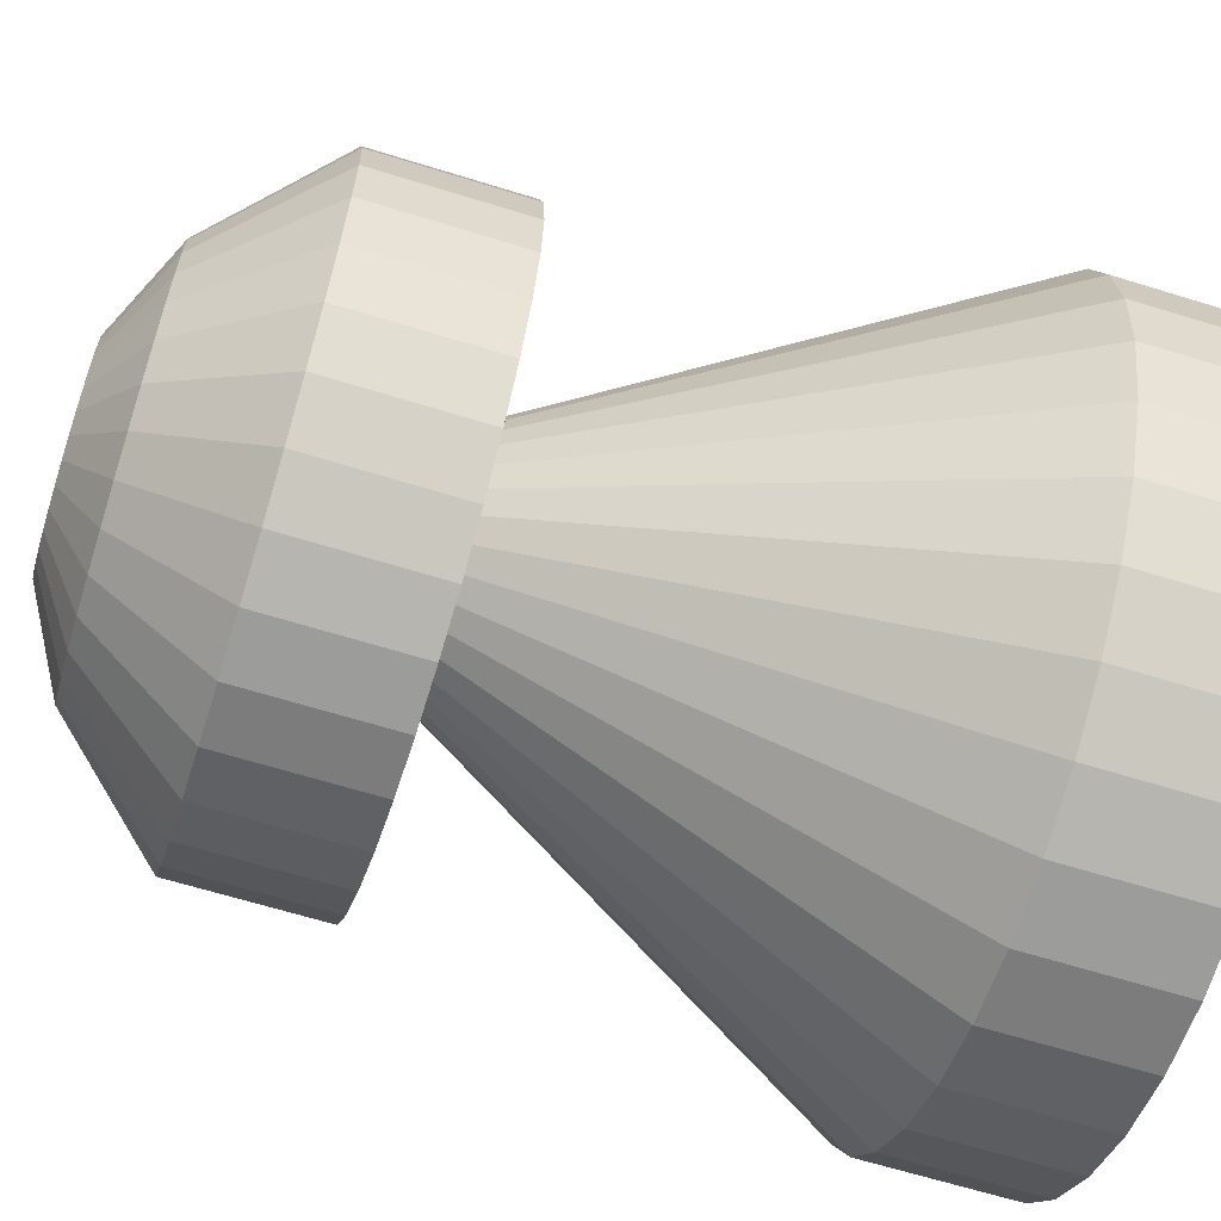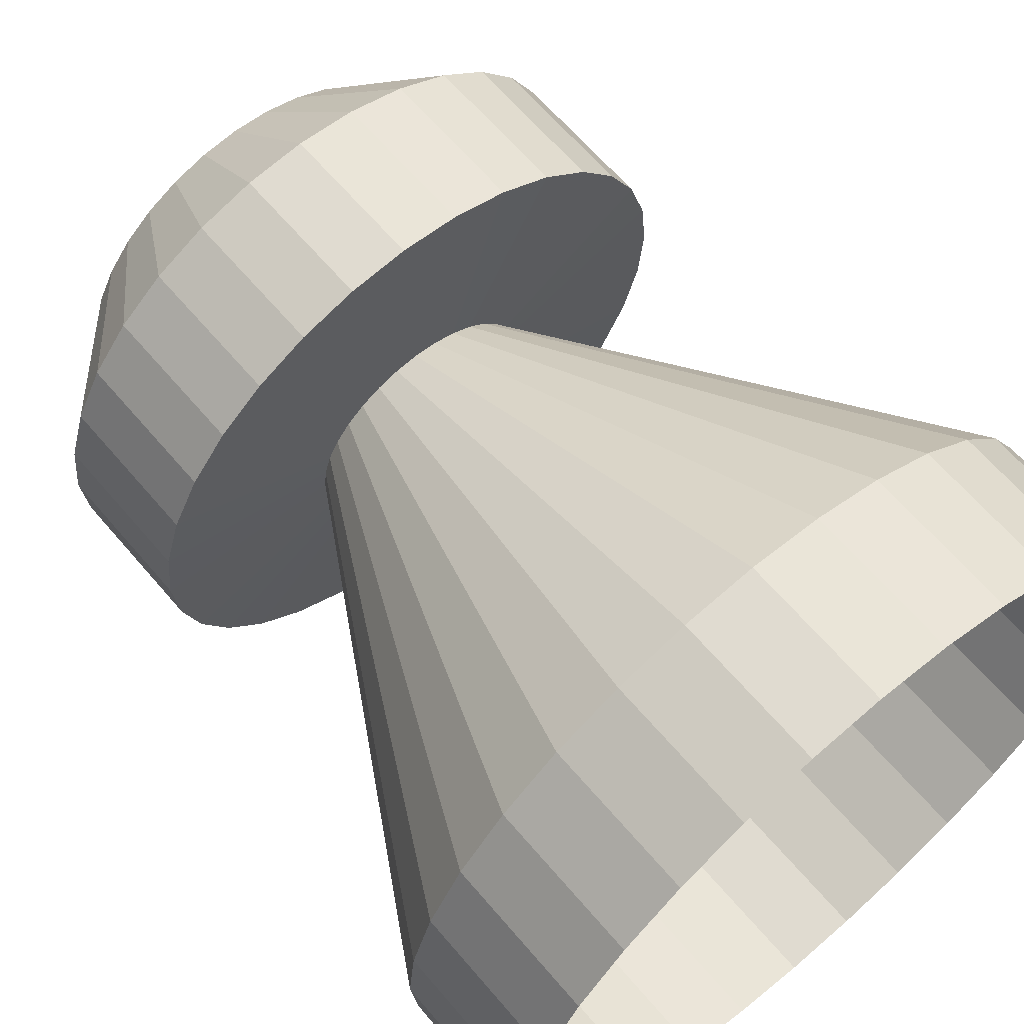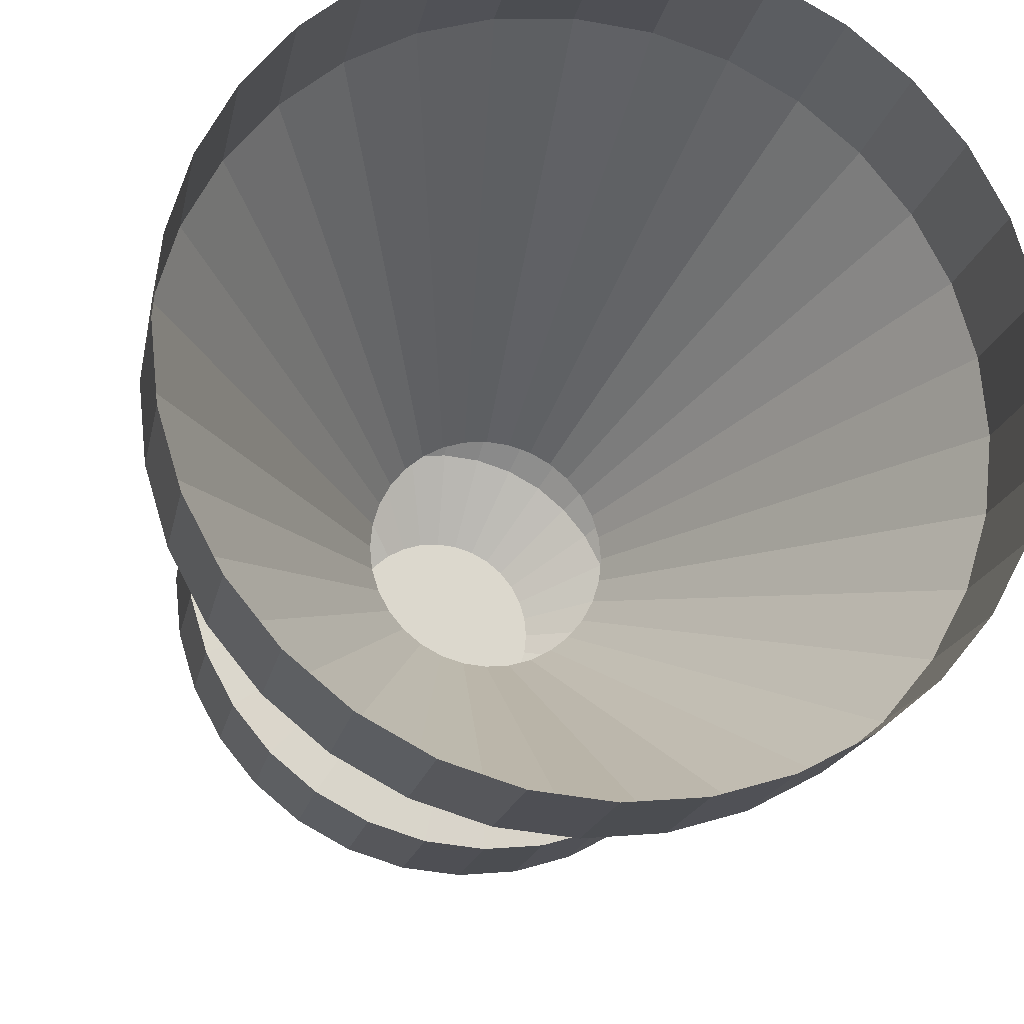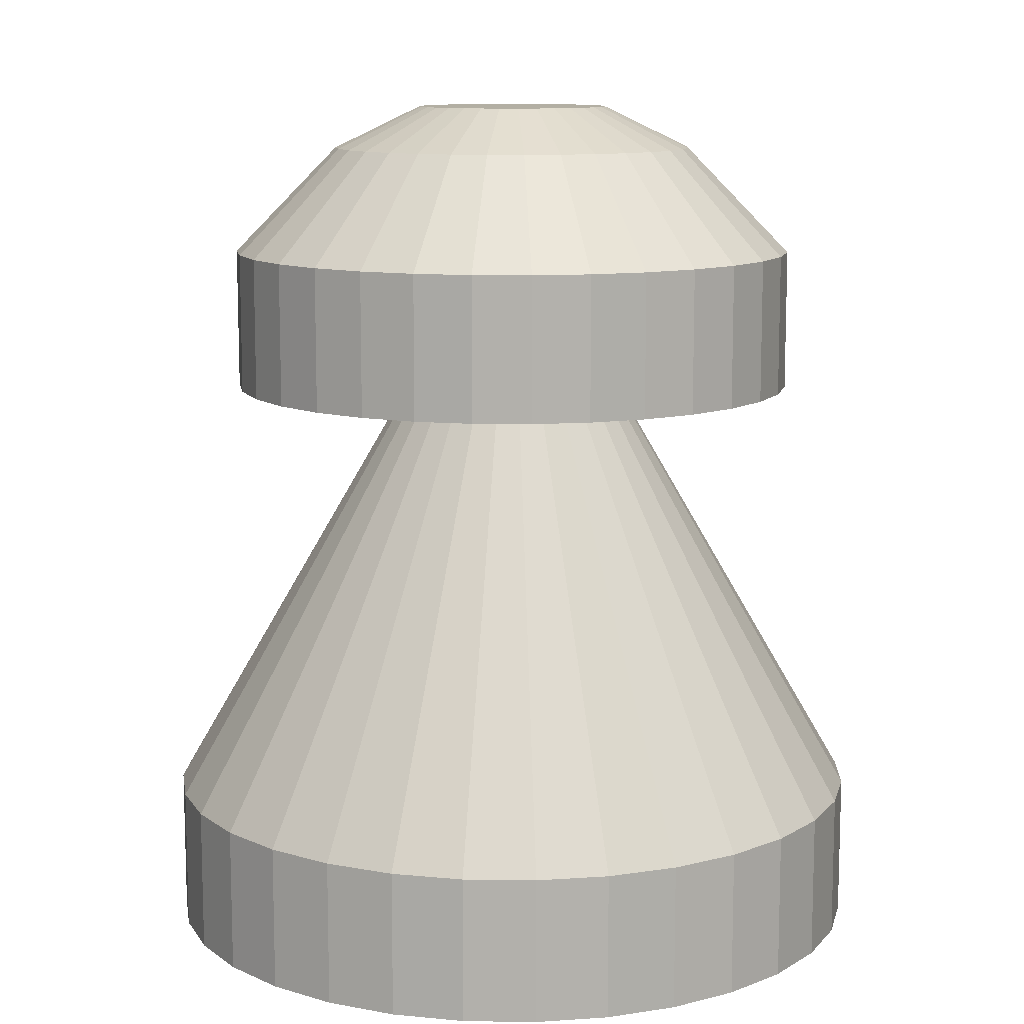
<metadata>
{"format":"obj","ext":"obj","renderer":"f3d","projection":"perspective","resolution":1024,"background":"white","views":[{"elev":-64.4,"azim":-107.4,"up":"+Z"},{"elev":64.5,"azim":-40.4,"up":"+Z"},{"elev":-17.5,"azim":-10.7,"up":"+Z"},{"elev":11.1,"azim":176.3,"up":"+Y"}]}
</metadata>
<code>
o Cylinder
v 0 0 -1
v 0 0.4 -1
v 0.1951 0 -0.9808
v 0.1951 0.4 -0.9808
v 0.3827 0 -0.9239
v 0.3827 0.4 -0.9239
v 0.5556 0 -0.8315
v 0.5556 0.4 -0.8315
v 0.7071 0 -0.7071
v 0.7071 0.4 -0.7071
v 0.8315 0 -0.5556
v 0.8315 0.4 -0.5556
v 0.9239 0 -0.3827
v 0.9239 0.4 -0.3827
v 0.9808 0 -0.1951
v 0.9808 0.4 -0.1951
v 1 0 0
v 1 0.4 0
v 0.9808 0 0.1951
v 0.9808 0.4 0.1951
v 0.9239 0 0.3827
v 0.9239 0.4 0.3827
v 0.8315 0 0.5556
v 0.8315 0.4 0.5556
v 0.7071 0 0.7071
v 0.7071 0.4 0.7071
v 0.5556 0 0.8315
v 0.5556 0.4 0.8315
v 0.3827 0 0.9239
v 0.3827 0.4 0.9239
v 0.1951 0 0.9808
v 0.1951 0.4 0.9808
v 0 0 1
v 0 0.4 1
v -0.1951 0 0.9808
v -0.1951 0.4 0.9808
v -0.3827 0 0.9239
v -0.3827 0.4 0.9239
v -0.5556 0 0.8315
v -0.5556 0.4 0.8315
v -0.7071 0 0.7071
v -0.7071 0.4 0.7071
v -0.8315 0 0.5556
v -0.8315 0.4 0.5556
v -0.9239 0 0.3827
v -0.9239 0.4 0.3827
v -0.9808 0 0.1951
v -0.9808 0.4 0.1951
v -1 0 0
v -1 0.4 0
v -0.9808 0 -0.1951
v -0.9808 0.4 -0.1951
v -0.9239 0 -0.3827
v -0.9239 0.4 -0.3827
v -0.8315 0 -0.5556
v -0.8315 0.4 -0.5556
v -0.7071 0 -0.7071
v -0.7071 0.4 -0.7071
v -0.5556 0 -0.8315
v -0.5556 0.4 -0.8315
v -0.3827 0 -0.9239
v -0.3827 0.4 -0.9239
v -0.1951 0 -0.9808
v -0.1951 0.4 -0.9808
v 0 0 -1
v 0 0.4 -1
v 0.1951 0 -0.9808
v 0.1951 0.4 -0.9808
v 0.3827 0 -0.9239
v 0.3827 0.4 -0.9239
v 0.5556 0 -0.8315
v 0.5556 0.4 -0.8315
v 0.7071 0 -0.7071
v 0.7071 0.4 -0.7071
v 0.8315 0 -0.5556
v 0.8315 0.4 -0.5556
v 0.9239 0 -0.3827
v 0.9239 0.4 -0.3827
v 0.9808 0 -0.1951
v 0.9808 0.4 -0.1951
v 1 0 0
v 1 0.4 0
v 0.9808 0 0.1951
v 0.9808 0.4 0.1951
v 0.9239 0 0.3827
v 0.9239 0.4 0.3827
v 0.8315 0 0.5556
v 0.8315 0.4 0.5556
v 0.7071 0 0.7071
v 0.7071 0.4 0.7071
v 0.5556 0 0.8315
v 0.5556 0.4 0.8315
v 0.3827 0 0.9239
v 0.3827 0.4 0.9239
v 0.1951 0 0.9808
v 0.1951 0.4 0.9808
v 0 0 1
v 0 0.4 1
v -0.1951 0 0.9808
v -0.1951 0.4 0.9808
v -0.3827 0 0.9239
v -0.3827 0.4 0.9239
v -0.5556 0 0.8315
v -0.5556 0.4 0.8315
v -0.7071 0 0.7071
v -0.7071 0.4 0.7071
v -0.8315 0 0.5556
v -0.8315 0.4 0.5556
v -0.9239 0 0.3827
v -0.9239 0.4 0.3827
v -0.9808 0 0.1951
v -0.9808 0.4 0.1951
v -1 0 0
v -1 0.4 0
v -0.9808 0 -0.1951
v -0.9808 0.4 -0.1951
v -0.9239 0 -0.3827
v -0.9239 0.4 -0.3827
v -0.8315 0 -0.5556
v -0.8315 0.4 -0.5556
v -0.7071 0 -0.7071
v -0.7071 0.4 -0.7071
v -0.5556 0 -0.8315
v -0.5556 0.4 -0.8315
v -0.3827 0 -0.9239
v -0.3827 0.4 -0.9239
v -0.1951 0 -0.9808
v -0.1951 0.4 -0.9808
v 0.06176 1.573 -0.3105
v 0 1.573 -0.3166
v 0.1211 1.573 -0.2925
v 0.1759 1.573 -0.2632
v 0.2239 1.573 -0.2239
v 0.2632 1.573 -0.1759
v 0.2925 1.573 -0.1211
v 0.3105 1.573 -0.06176
v 0.3166 1.573 -0
v 0.3105 1.573 0.06176
v 0.2925 1.573 0.1211
v 0.2632 1.573 0.1759
v 0.2239 1.573 0.2239
v 0.1759 1.573 0.2632
v 0.1211 1.573 0.2925
v 0.06176 1.573 0.3105
v 0 1.573 0.3166
v -0.06176 1.573 0.3105
v -0.1211 1.573 0.2925
v -0.1759 1.573 0.2632
v -0.2239 1.573 0.2239
v -0.2632 1.573 0.1759
v -0.2925 1.573 0.1211
v -0.3105 1.573 0.06176
v -0.3166 1.573 -0
v -0.3105 1.573 -0.06176
v -0.2925 1.573 -0.1211
v -0.2632 1.573 -0.1759
v -0.2239 1.573 -0.2239
v -0.1759 1.573 -0.2632
v -0.1211 1.573 -0.2925
v -0.06176 1.573 -0.3105
v 0.1568 1.594 -0.7884
v 0 1.594 -0.8038
v 0.3076 1.594 -0.7427
v 0.4466 1.594 -0.6684
v 0.5684 1.594 -0.5684
v 0.6684 1.594 -0.4466
v 0.7427 1.594 -0.3076
v 0.7884 1.594 -0.1568
v 0.8038 1.594 -0
v 0.7884 1.594 0.1568
v 0.7427 1.594 0.3076
v 0.6684 1.594 0.4466
v 0.5684 1.594 0.5684
v 0.4466 1.594 0.6684
v 0.3076 1.594 0.7427
v 0.1568 1.594 0.7884
v 0 1.594 0.8038
v -0.1568 1.594 0.7884
v -0.3076 1.594 0.7427
v -0.4466 1.594 0.6684
v -0.5684 1.594 0.5684
v -0.6684 1.594 0.4466
v -0.7427 1.594 0.3076
v -0.7884 1.594 0.1568
v -0.8038 1.594 -0
v -0.7884 1.594 -0.1568
v -0.7427 1.594 -0.3076
v -0.6684 1.594 -0.4466
v -0.5684 1.594 -0.5684
v -0.4466 1.594 -0.6684
v -0.3076 1.594 -0.7427
v -0.1568 1.594 -0.7884
v 0.1568 1.987 -0.7884
v -0 1.987 -0.8038
v 0.3076 1.987 -0.7427
v 0.4466 1.987 -0.6684
v 0.5684 1.987 -0.5684
v 0.6684 1.987 -0.4466
v 0.7427 1.987 -0.3076
v 0.7884 1.987 -0.1568
v 0.8038 1.987 -0
v 0.7884 1.987 0.1568
v 0.7427 1.987 0.3076
v 0.6684 1.987 0.4466
v 0.5684 1.987 0.5684
v 0.4466 1.987 0.6684
v 0.3076 1.987 0.7427
v 0.1568 1.987 0.7884
v -0 1.987 0.8038
v -0.1568 1.987 0.7884
v -0.3076 1.987 0.7427
v -0.4466 1.987 0.6684
v -0.5684 1.987 0.5684
v -0.6684 1.987 0.4466
v -0.7427 1.987 0.3076
v -0.7884 1.987 0.1568
v -0.8038 1.987 -0
v -0.7884 1.987 -0.1568
v -0.7427 1.987 -0.3076
v -0.6684 1.987 -0.4466
v -0.5684 1.987 -0.5684
v -0.4466 1.987 -0.6684
v -0.3076 1.987 -0.7427
v -0.1568 1.987 -0.7884
v 0.1001 2.284 -0.5034
v 0 2.284 -0.5133
v 0.1964 2.284 -0.4742
v 0.2852 2.284 -0.4268
v 0.3629 2.284 -0.3629
v 0.4268 2.284 -0.2852
v 0.4742 2.284 -0.1964
v 0.5034 2.284 -0.1001
v 0.5133 2.284 -0
v 0.5034 2.284 0.1001
v 0.4742 2.284 0.1964
v 0.4268 2.284 0.2852
v 0.3629 2.284 0.3629
v 0.2852 2.284 0.4268
v 0.1964 2.284 0.4742
v 0.1001 2.284 0.5034
v 0 2.284 0.5133
v -0.1001 2.284 0.5034
v -0.1964 2.284 0.4742
v -0.2852 2.284 0.4268
v -0.3629 2.284 0.3629
v -0.4268 2.284 0.2852
v -0.4742 2.284 0.1964
v -0.5034 2.284 0.1001
v -0.5133 2.284 -0
v -0.5034 2.284 -0.1001
v -0.4742 2.284 -0.1964
v -0.4268 2.284 -0.2852
v -0.3629 2.284 -0.3629
v -0.2852 2.284 -0.4268
v -0.1964 2.284 -0.4742
v -0.1001 2.284 -0.5034
v 0.05256 2.401 -0.2642
v 0 2.401 -0.2694
v 0.1031 2.401 -0.2489
v 0.1497 2.401 -0.224
v 0.1905 2.401 -0.1905
v 0.224 2.401 -0.1497
v 0.2489 2.401 -0.1031
v 0.2642 2.401 -0.05256
v 0.2694 2.401 -0
v 0.2642 2.401 0.05256
v 0.2489 2.401 0.1031
v 0.224 2.401 0.1497
v 0.1905 2.401 0.1905
v 0.1497 2.401 0.224
v 0.1031 2.401 0.2489
v 0.05256 2.401 0.2642
v 0 2.401 0.2694
v -0.05256 2.401 0.2642
v -0.1031 2.401 0.2489
v -0.1497 2.401 0.224
v -0.1905 2.401 0.1905
v -0.224 2.401 0.1497
v -0.2489 2.401 0.1031
v -0.2642 2.401 0.05256
v -0.2694 2.401 -0
v -0.2642 2.401 -0.05256
v -0.2489 2.401 -0.1031
v -0.224 2.401 -0.1497
v -0.1905 2.401 -0.1905
v -0.1497 2.401 -0.224
v -0.1031 2.401 -0.2489
v -0.05256 2.401 -0.2642
f 3 2 1
f 5 4 3
f 7 6 5
f 9 8 7
f 11 10 9
f 13 12 11
f 15 14 13
f 17 16 15
f 19 18 17
f 21 20 19
f 23 22 21
f 25 24 23
f 27 26 25
f 29 28 27
f 31 30 29
f 33 32 31
f 35 34 33
f 37 36 35
f 39 38 37
f 41 40 39
f 43 42 41
f 45 44 43
f 47 46 45
f 49 48 47
f 51 50 49
f 53 52 51
f 55 54 53
f 57 56 55
f 59 58 57
f 61 60 59
f 63 62 61
f 1 64 63
f 66 67 65
f 68 69 67
f 70 71 69
f 72 73 71
f 74 75 73
f 76 77 75
f 78 79 77
f 80 81 79
f 82 83 81
f 84 85 83
f 86 87 85
f 88 89 87
f 90 91 89
f 92 93 91
f 94 95 93
f 96 97 95
f 98 99 97
f 100 101 99
f 102 103 101
f 104 105 103
f 106 107 105
f 108 109 107
f 110 111 109
f 112 113 111
f 114 115 113
f 116 117 115
f 118 119 117
f 120 121 119
f 122 123 121
f 124 125 123
f 100 147 102
f 126 127 125
f 128 65 127
f 153 186 154
f 118 156 120
f 74 134 76
f 92 143 94
f 110 152 112
f 66 129 68
f 128 130 66
f 84 139 86
f 102 148 104
f 120 157 122
f 76 135 78
f 94 144 96
f 112 153 114
f 68 131 70
f 86 140 88
f 104 149 106
f 122 158 124
f 78 136 80
f 96 145 98
f 114 154 116
f 70 132 72
f 88 141 90
f 106 150 108
f 124 159 126
f 80 137 82
f 98 146 100
f 116 155 118
f 72 133 74
f 90 142 92
f 108 151 110
f 126 160 128
f 82 138 84
f 188 221 189
f 140 173 141
f 154 187 155
f 141 174 142
f 156 187 188
f 143 174 175
f 130 161 129
f 156 189 157
f 143 176 144
f 129 163 131
f 157 190 158
f 144 177 145
f 132 163 164
f 158 191 159
f 145 178 146
f 132 165 133
f 160 191 192
f 146 179 147
f 134 165 166
f 160 162 130
f 147 180 148
f 134 167 135
f 148 181 149
f 135 168 136
f 149 182 150
f 136 169 137
f 151 182 183
f 137 170 138
f 152 183 184
f 138 171 139
f 152 185 153
f 140 171 172
f 223 256 224
f 175 208 176
f 161 195 163
f 189 222 190
f 176 209 177
f 163 196 164
f 190 223 191
f 177 210 178
f 164 197 165
f 191 224 192
f 178 211 179
f 165 198 166
f 162 224 194
f 179 212 180
f 166 199 167
f 180 213 181
f 167 200 168
f 181 214 182
f 168 201 169
f 182 215 183
f 169 202 170
f 183 216 184
f 170 203 171
f 184 217 185
f 171 204 172
f 185 218 186
f 172 205 173
f 186 219 187
f 173 206 174
f 187 220 188
f 174 207 175
f 162 193 161
f 245 278 246
f 210 243 211
f 197 230 198
f 224 226 194
f 211 244 212
f 198 231 199
f 212 245 213
f 199 232 200
f 213 246 214
f 200 233 201
f 214 247 215
f 201 234 202
f 215 248 216
f 202 235 203
f 216 249 217
f 203 236 204
f 217 250 218
f 205 236 237
f 218 251 219
f 205 238 206
f 219 252 220
f 206 239 207
f 194 225 193
f 220 253 221
f 207 240 208
f 193 227 195
f 221 254 222
f 208 241 209
f 195 228 196
f 222 255 223
f 209 242 210
f 196 229 197
f 275 267 259
f 232 265 233
f 246 279 247
f 233 266 234
f 247 280 248
f 234 267 235
f 249 280 281
f 235 268 236
f 249 282 250
f 237 268 269
f 251 282 283
f 237 270 238
f 251 284 252
f 238 271 239
f 226 257 225
f 253 284 285
f 239 272 240
f 227 257 259
f 253 286 254
f 240 273 241
f 227 260 228
f 254 287 255
f 242 273 274
f 228 261 229
f 255 288 256
f 243 274 275
f 229 262 230
f 256 258 226
f 243 276 244
f 231 262 263
f 244 277 245
f 231 264 232
f 3 4 2
f 5 6 4
f 7 8 6
f 9 10 8
f 11 12 10
f 13 14 12
f 15 16 14
f 17 18 16
f 19 20 18
f 21 22 20
f 23 24 22
f 25 26 24
f 27 28 26
f 29 30 28
f 31 32 30
f 33 34 32
f 35 36 34
f 37 38 36
f 39 40 38
f 41 42 40
f 43 44 42
f 45 46 44
f 47 48 46
f 49 50 48
f 51 52 50
f 53 54 52
f 55 56 54
f 57 58 56
f 59 60 58
f 61 62 60
f 63 64 62
f 1 2 64
f 66 68 67
f 68 70 69
f 70 72 71
f 72 74 73
f 74 76 75
f 76 78 77
f 78 80 79
f 80 82 81
f 82 84 83
f 84 86 85
f 86 88 87
f 88 90 89
f 90 92 91
f 92 94 93
f 94 96 95
f 96 98 97
f 98 100 99
f 100 102 101
f 102 104 103
f 104 106 105
f 106 108 107
f 108 110 109
f 110 112 111
f 112 114 113
f 114 116 115
f 116 118 117
f 118 120 119
f 120 122 121
f 122 124 123
f 124 126 125
f 100 146 147
f 126 128 127
f 128 66 65
f 153 185 186
f 118 155 156
f 74 133 134
f 92 142 143
f 110 151 152
f 66 130 129
f 128 160 130
f 84 138 139
f 102 147 148
f 120 156 157
f 76 134 135
f 94 143 144
f 112 152 153
f 68 129 131
f 86 139 140
f 104 148 149
f 122 157 158
f 78 135 136
f 96 144 145
f 114 153 154
f 70 131 132
f 88 140 141
f 106 149 150
f 124 158 159
f 80 136 137
f 98 145 146
f 116 154 155
f 72 132 133
f 90 141 142
f 108 150 151
f 126 159 160
f 82 137 138
f 188 220 221
f 140 172 173
f 154 186 187
f 141 173 174
f 156 155 187
f 143 142 174
f 130 162 161
f 156 188 189
f 143 175 176
f 129 161 163
f 157 189 190
f 144 176 177
f 132 131 163
f 158 190 191
f 145 177 178
f 132 164 165
f 160 159 191
f 146 178 179
f 134 133 165
f 160 192 162
f 147 179 180
f 134 166 167
f 148 180 181
f 135 167 168
f 149 181 182
f 136 168 169
f 151 150 182
f 137 169 170
f 152 151 183
f 138 170 171
f 152 184 185
f 140 139 171
f 223 255 256
f 175 207 208
f 161 193 195
f 189 221 222
f 176 208 209
f 163 195 196
f 190 222 223
f 177 209 210
f 164 196 197
f 191 223 224
f 178 210 211
f 165 197 198
f 162 192 224
f 179 211 212
f 166 198 199
f 180 212 213
f 167 199 200
f 181 213 214
f 168 200 201
f 182 214 215
f 169 201 202
f 183 215 216
f 170 202 203
f 184 216 217
f 171 203 204
f 185 217 218
f 172 204 205
f 186 218 219
f 173 205 206
f 187 219 220
f 174 206 207
f 162 194 193
f 245 277 278
f 210 242 243
f 197 229 230
f 224 256 226
f 211 243 244
f 198 230 231
f 212 244 245
f 199 231 232
f 213 245 246
f 200 232 233
f 214 246 247
f 201 233 234
f 215 247 248
f 202 234 235
f 216 248 249
f 203 235 236
f 217 249 250
f 205 204 236
f 218 250 251
f 205 237 238
f 219 251 252
f 206 238 239
f 194 226 225
f 220 252 253
f 207 239 240
f 193 225 227
f 221 253 254
f 208 240 241
f 195 227 228
f 222 254 255
f 209 241 242
f 196 228 229
f 259 257 258
f 258 288 287
f 287 286 285
f 285 284 283
f 283 282 281
f 281 280 279
f 279 278 277
f 277 276 275
f 275 274 273
f 273 272 271
f 271 270 267
f 270 269 267
f 269 268 267
f 267 266 265
f 265 264 263
f 263 262 261
f 261 260 259
f 259 258 287
f 287 285 259
f 285 283 259
f 283 281 279
f 279 277 283
f 277 275 283
f 275 273 267
f 273 271 267
f 267 265 259
f 265 263 259
f 263 261 259
f 259 283 275
f 232 264 265
f 246 278 279
f 233 265 266
f 247 279 280
f 234 266 267
f 249 248 280
f 235 267 268
f 249 281 282
f 237 236 268
f 251 250 282
f 237 269 270
f 251 283 284
f 238 270 271
f 226 258 257
f 253 252 284
f 239 271 272
f 227 225 257
f 253 285 286
f 240 272 273
f 227 259 260
f 254 286 287
f 242 241 273
f 228 260 261
f 255 287 288
f 243 242 274
f 229 261 262
f 256 288 258
f 243 275 276
f 231 230 262
f 244 276 277
f 231 263 264

</code>
